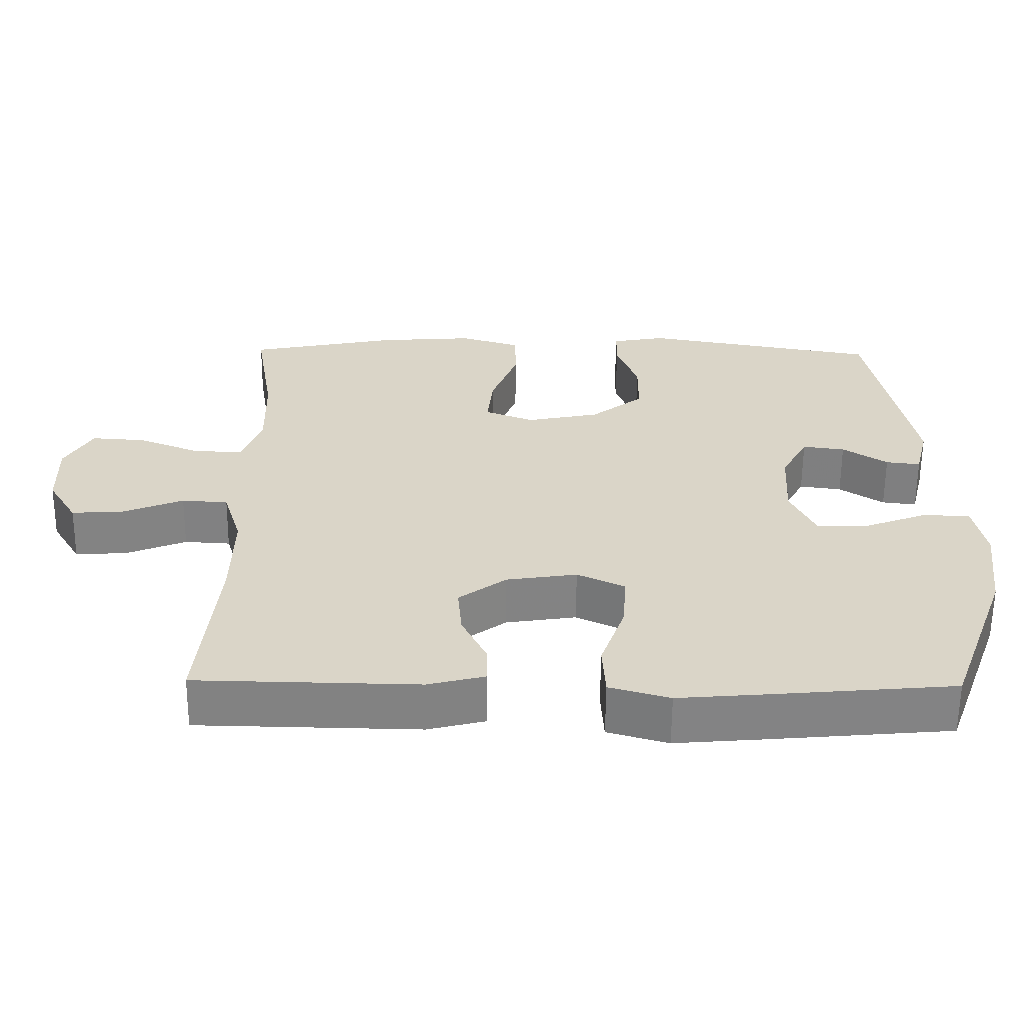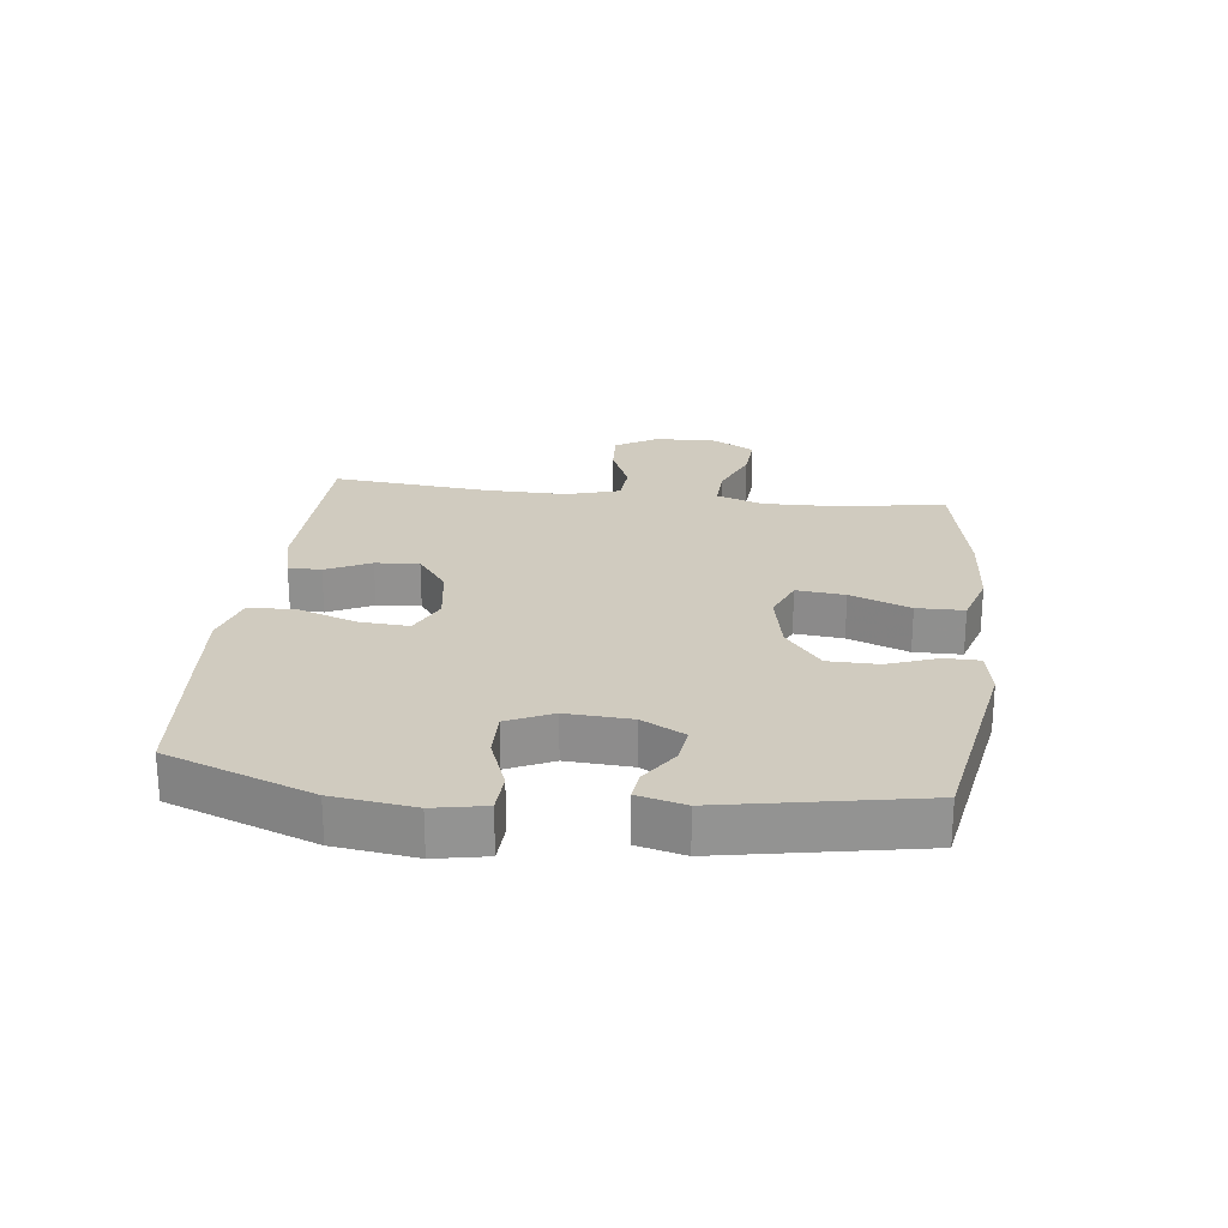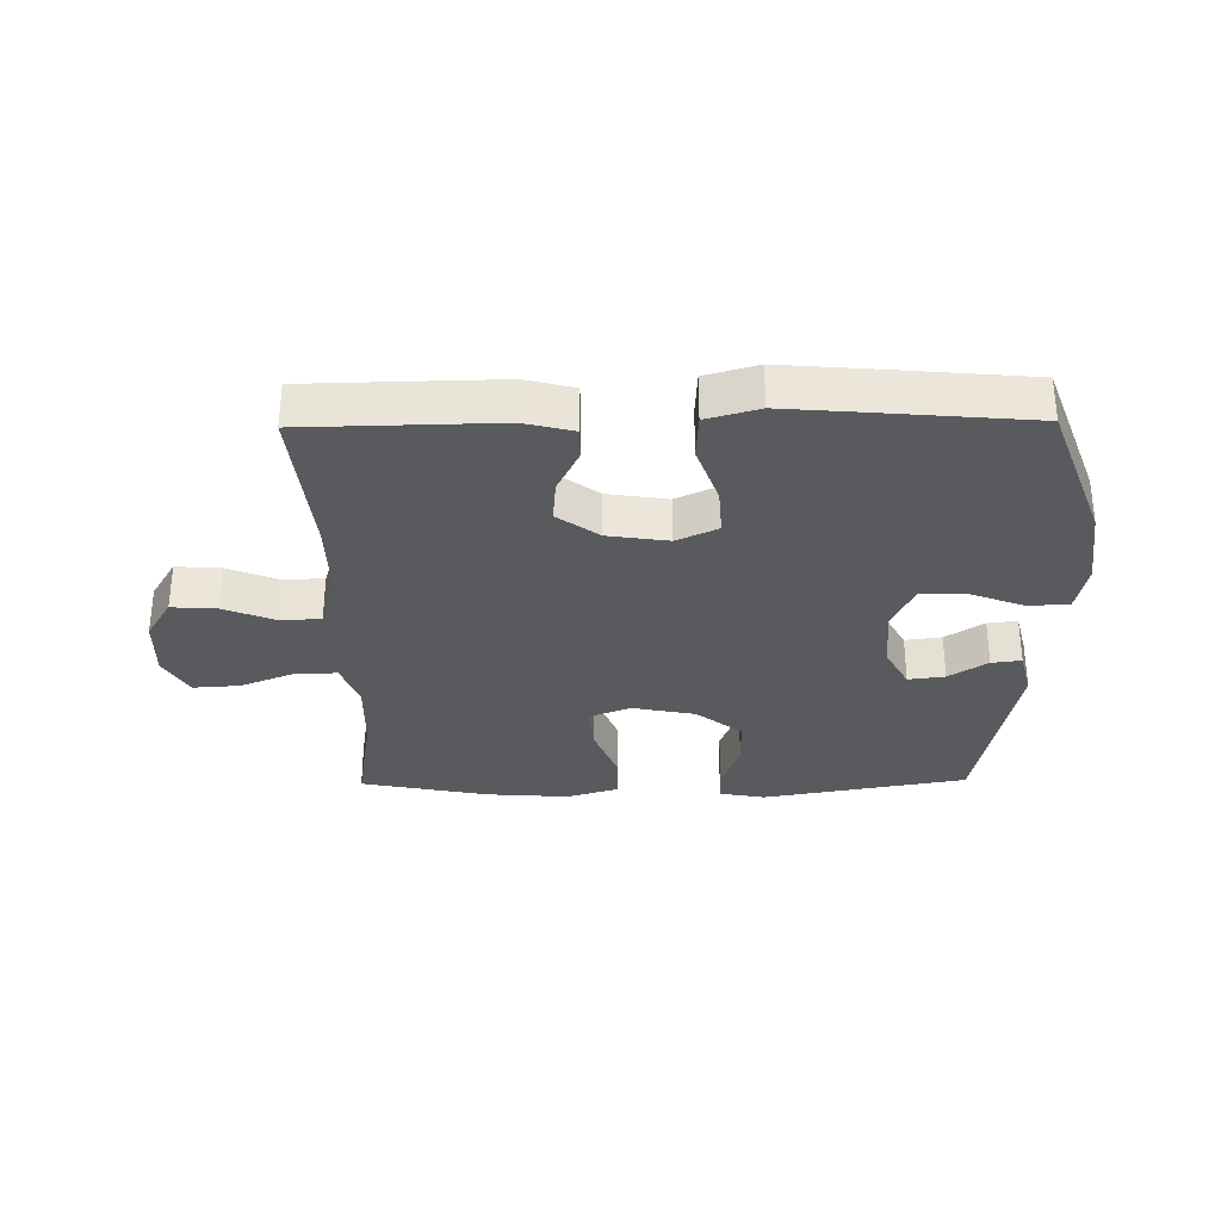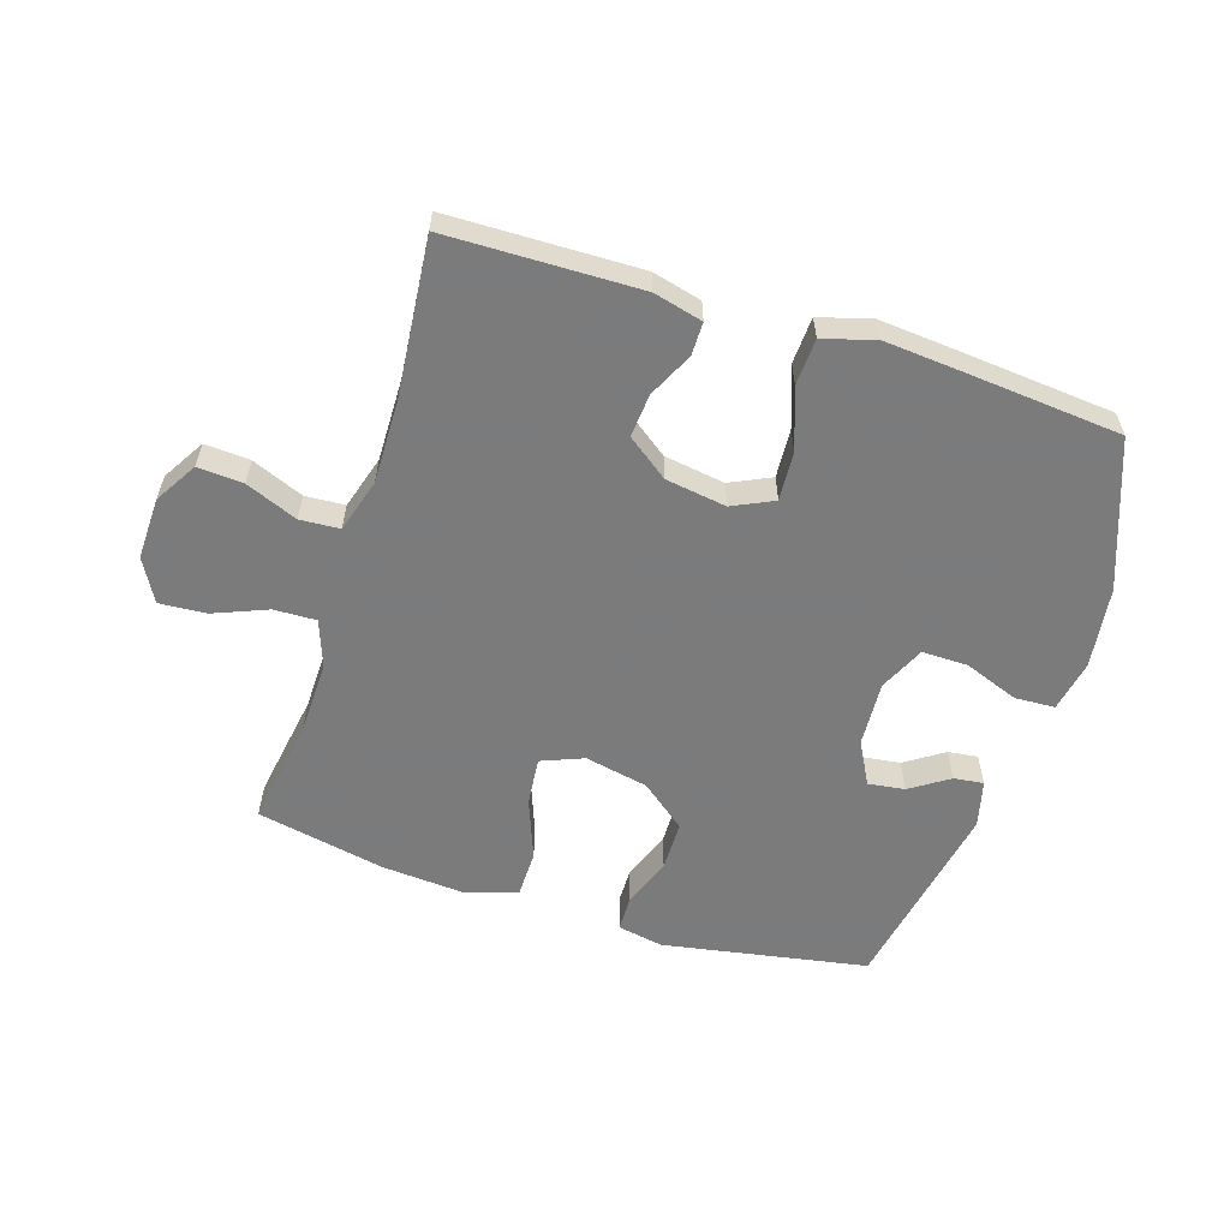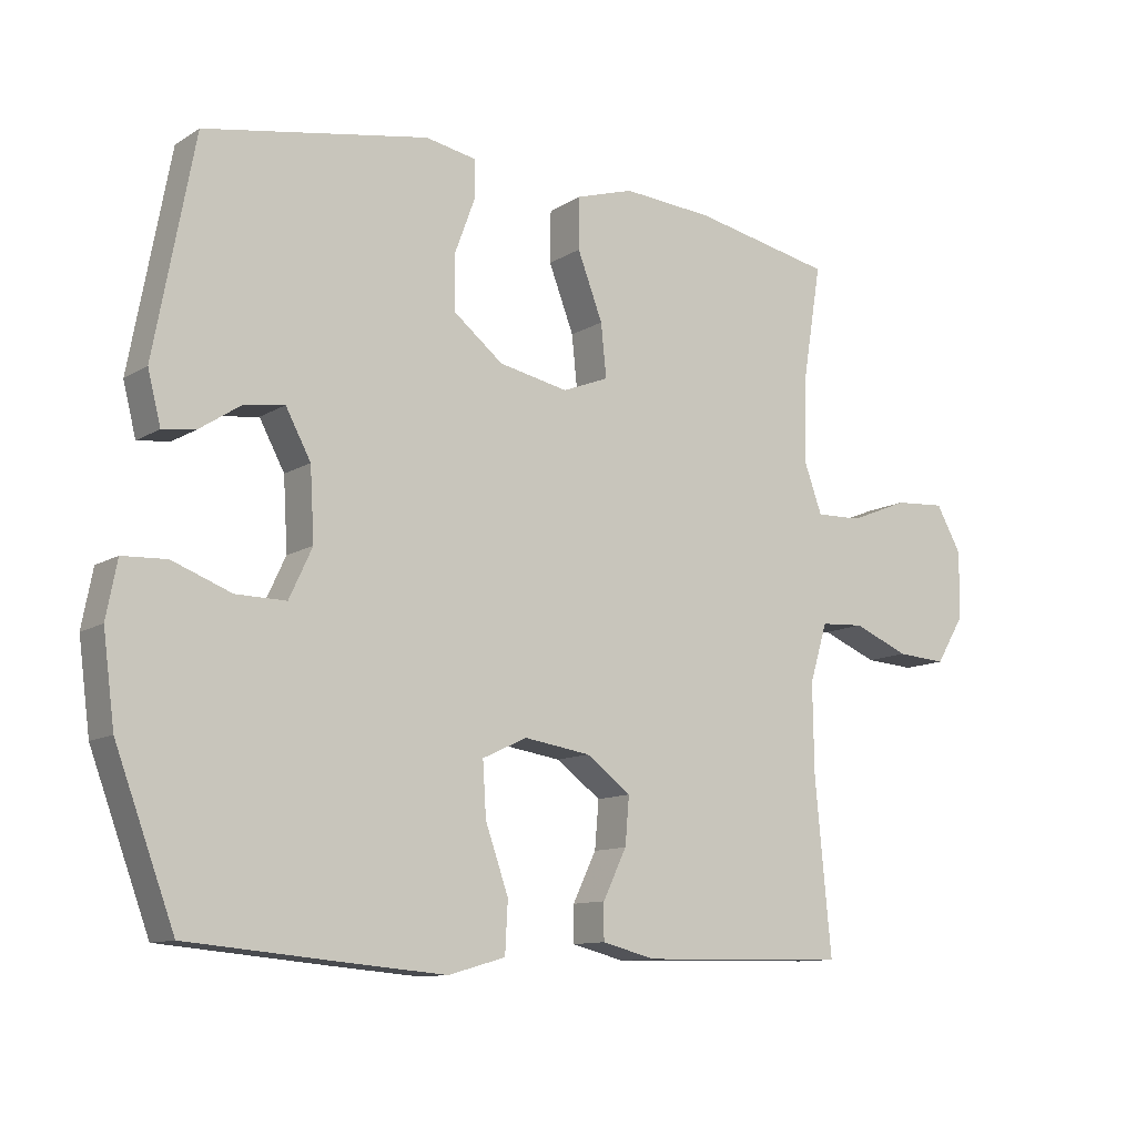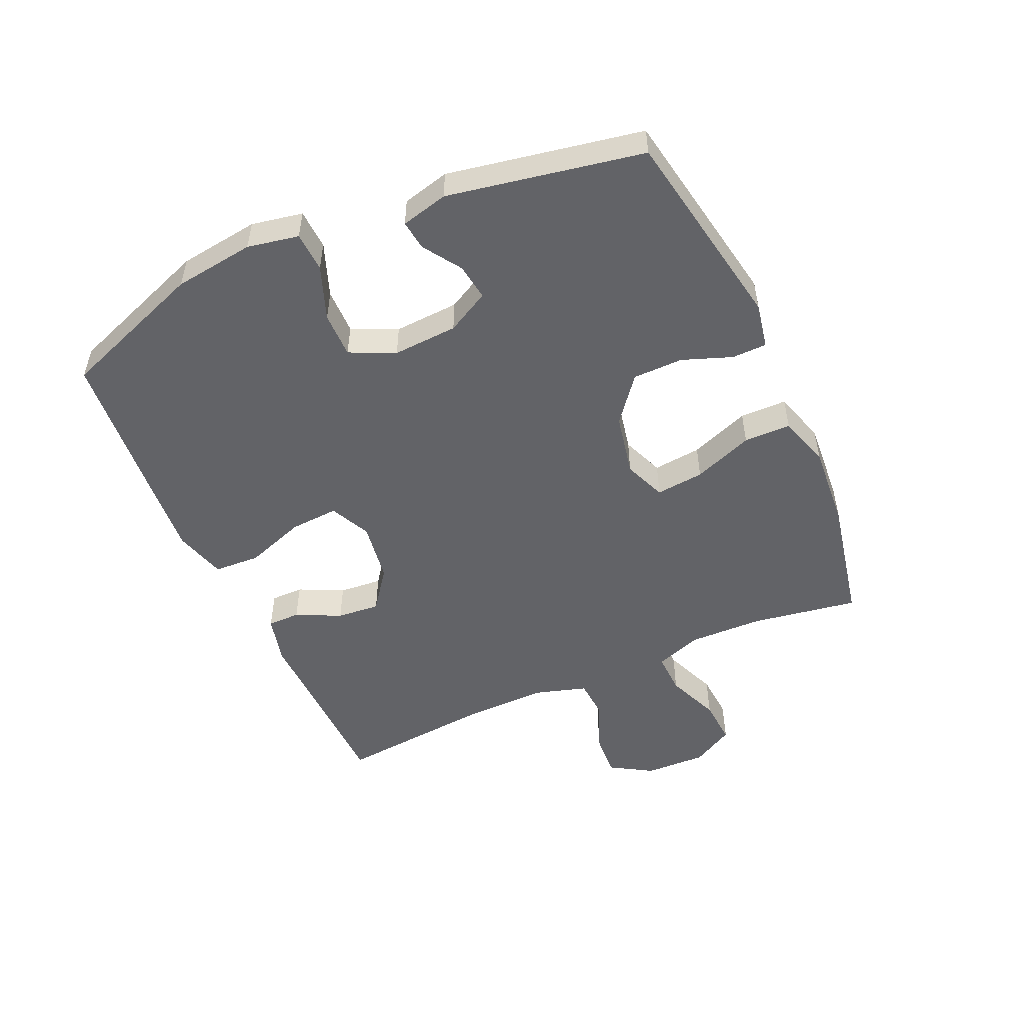
<metadata>
{"format":"obj","ext":"obj","renderer":"f3d","projection":"perspective","resolution":1024,"background":"white","views":[{"elev":-60.8,"azim":179.5,"up":"+Z"},{"elev":23.7,"azim":-83.1,"up":"+Y"},{"elev":-31.5,"azim":-179.2,"up":"+Y"},{"elev":-58.4,"azim":162.4,"up":"+Y"},{"elev":-11.1,"azim":-34.5,"up":"+Z"},{"elev":-51.0,"azim":-65.8,"up":"+Y"}]}
</metadata>
<code>
v 0.5 0.07 0.5
v 0.472 0.07 0.328
v 0.469 0.07 0.207
v 0.496 0.07 0.132
v 0.564 0.07 0.134
v 0.651 0.07 0.169
v 0.726 0.07 0.174
v 0.764 0.07 0.106
v 0.761 0.07 0.006
v 0.72 0.07 -0.062
v 0.647 0.07 -0.057
v 0.564 0.07 -0.023
v 0.5 0.07 -0.027
v 0.474 0.07 -0.113
v 0.476 0.07 -0.246
v 0.5 0.07 -0.5
v 0.192 0.07 -0.506
v 0.113 0.07 -0.486
v 0.113 0.07 -0.433
v 0.148 0.07 -0.361
v 0.154 0.07 -0.291
v 0.088 0.07 -0.242
v -0.01 0.07 -0.227
v -0.076 0.07 -0.258
v -0.071 0.07 -0.337
v -0.037 0.07 -0.434
v -0.041 0.07 -0.509
v -0.125 0.07 -0.533
v -0.256 0.07 -0.522
v -0.5 0.07 -0.5
v -0.587 0.07 -0.265
v -0.604 0.07 -0.135
v -0.588 0.07 -0.052
v -0.523 0.07 -0.049
v -0.436 0.07 -0.082
v -0.362 0.07 -0.083
v -0.328 0.07 -0.01
v -0.334 0.07 0.095
v -0.371 0.07 0.164
v -0.43 0.07 0.156
v -0.492 0.07 0.115
v -0.54 0.07 0.109
v -0.559 0.07 0.185
v -0.5 0.07 0.5
v -0.17 0.07 0.559
v -0.096 0.07 0.545
v -0.095 0.07 0.489
v -0.125 0.07 0.408
v -0.124 0.07 0.327
v -0.051 0.07 0.269
v 0.051 0.07 0.248
v 0.119 0.07 0.275
v 0.111 0.07 0.353
v 0.074 0.07 0.45
v 0.075 0.07 0.526
v 0.16 0.07 0.552
v 0.294 0.07 0.542
v 0.5 0 0.5
v 0.472 0 0.328
v 0.469 0 0.207
v 0.496 0 0.132
v 0.564 0 0.134
v 0.651 0 0.169
v 0.726 0 0.174
v 0.764 0 0.106
v 0.761 0 0.006
v 0.72 0 -0.062
v 0.647 0 -0.057
v 0.564 0 -0.023
v 0.5 0 -0.027
v 0.474 0 -0.113
v 0.476 0 -0.246
v 0.5 0 -0.5
v 0.192 0 -0.506
v 0.113 0 -0.486
v 0.113 0 -0.433
v 0.148 0 -0.361
v 0.154 0 -0.291
v 0.088 0 -0.242
v -0.01 0 -0.227
v -0.076 0 -0.258
v -0.071 0 -0.337
v -0.037 0 -0.434
v -0.041 0 -0.509
v -0.125 0 -0.533
v -0.256 0 -0.522
v -0.5 0 -0.5
v -0.587 0 -0.265
v -0.604 0 -0.135
v -0.588 0 -0.052
v -0.523 0 -0.049
v -0.436 0 -0.082
v -0.362 0 -0.083
v -0.328 0 -0.01
v -0.334 0 0.095
v -0.371 0 0.164
v -0.43 0 0.156
v -0.492 0 0.115
v -0.54 0 0.109
v -0.559 0 0.185
v -0.5 0 0.5
v -0.17 0 0.559
v -0.096 0 0.545
v -0.095 0 0.489
v -0.125 0 0.408
v -0.124 0 0.327
v -0.051 0 0.269
v 0.051 0 0.248
v 0.119 0 0.275
v 0.111 0 0.353
v 0.074 0 0.45
v 0.075 0 0.526
v 0.16 0 0.552
v 0.294 0 0.542
f 56 57 1 2
f 53 54 55 56
f 52 53 56 2
f 51 52 2 3
f 45 46 47 48
f 45 48 49
f 44 45 49
f 43 44 49 50
f 40 41 42 43
f 39 40 43 50
f 32 33 34 35
f 32 35 36
f 31 32 36
f 30 31 36
f 29 30 36 37
f 25 26 27 28
f 24 25 28 29
f 17 18 19 20
f 15 16 17 20
f 14 15 20 21
f 13 14 21 22
f 9 10 11 12
f 9 12 13
f 8 9 13
f 5 6 7 8
f 4 5 8 13
f 51 3 4 13
f 38 39 50 51
f 24 29 37 38
f 23 24 38 51
f 13 22 23 51
f 59 58 114 113
f 113 112 111 110
f 59 113 110 109
f 60 59 109 108
f 105 104 103 102
f 106 105 102
f 106 102 101
f 107 106 101 100
f 100 99 98 97
f 107 100 97 96
f 92 91 90 89
f 93 92 89
f 93 89 88
f 93 88 87
f 94 93 87 86
f 85 84 83 82
f 86 85 82 81
f 77 76 75 74
f 77 74 73 72
f 78 77 72 71
f 79 78 71 70
f 69 68 67 66
f 70 69 66
f 70 66 65
f 65 64 63 62
f 70 65 62 61
f 70 61 60 108
f 108 107 96 95
f 95 94 86 81
f 108 95 81 80
f 108 80 79 70
f 1 58 59 2
f 2 59 60 3
f 3 60 61 4
f 4 61 62 5
f 5 62 63 6
f 6 63 64 7
f 7 64 65 8
f 8 65 66 9
f 9 66 67 10
f 10 67 68 11
f 11 68 69 12
f 12 69 70 13
f 13 70 71 14
f 14 71 72 15
f 15 72 73 16
f 16 73 74 17
f 17 74 75 18
f 18 75 76 19
f 19 76 77 20
f 20 77 78 21
f 21 78 79 22
f 22 79 80 23
f 23 80 81 24
f 24 81 82 25
f 25 82 83 26
f 26 83 84 27
f 27 84 85 28
f 28 85 86 29
f 29 86 87 30
f 30 87 88 31
f 31 88 89 32
f 32 89 90 33
f 33 90 91 34
f 34 91 92 35
f 35 92 93 36
f 36 93 94 37
f 37 94 95 38
f 38 95 96 39
f 39 96 97 40
f 40 97 98 41
f 41 98 99 42
f 42 99 100 43
f 43 100 101 44
f 44 101 102 45
f 45 102 103 46
f 46 103 104 47
f 47 104 105 48
f 48 105 106 49
f 49 106 107 50
f 50 107 108 51
f 51 108 109 52
f 52 109 110 53
f 53 110 111 54
f 54 111 112 55
f 55 112 113 56
f 56 113 114 57
f 57 114 58 1

</code>
